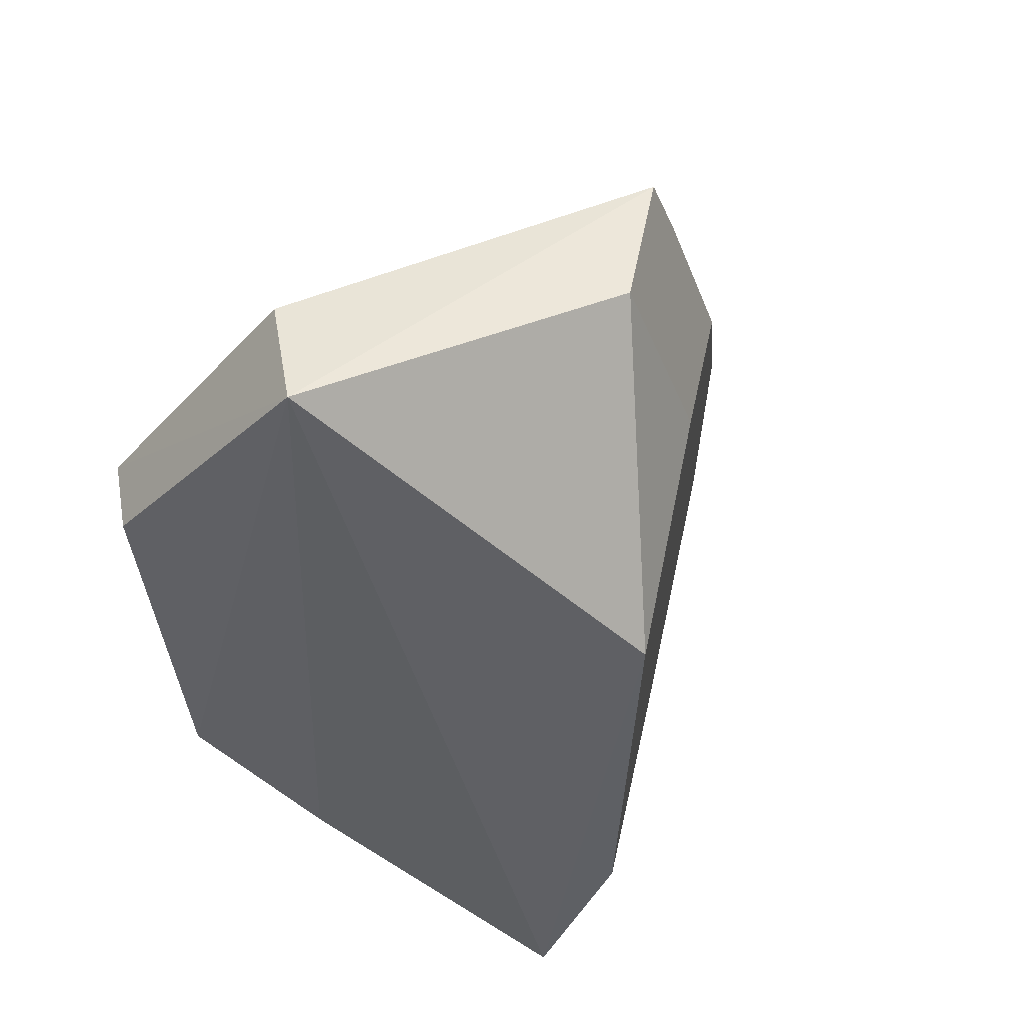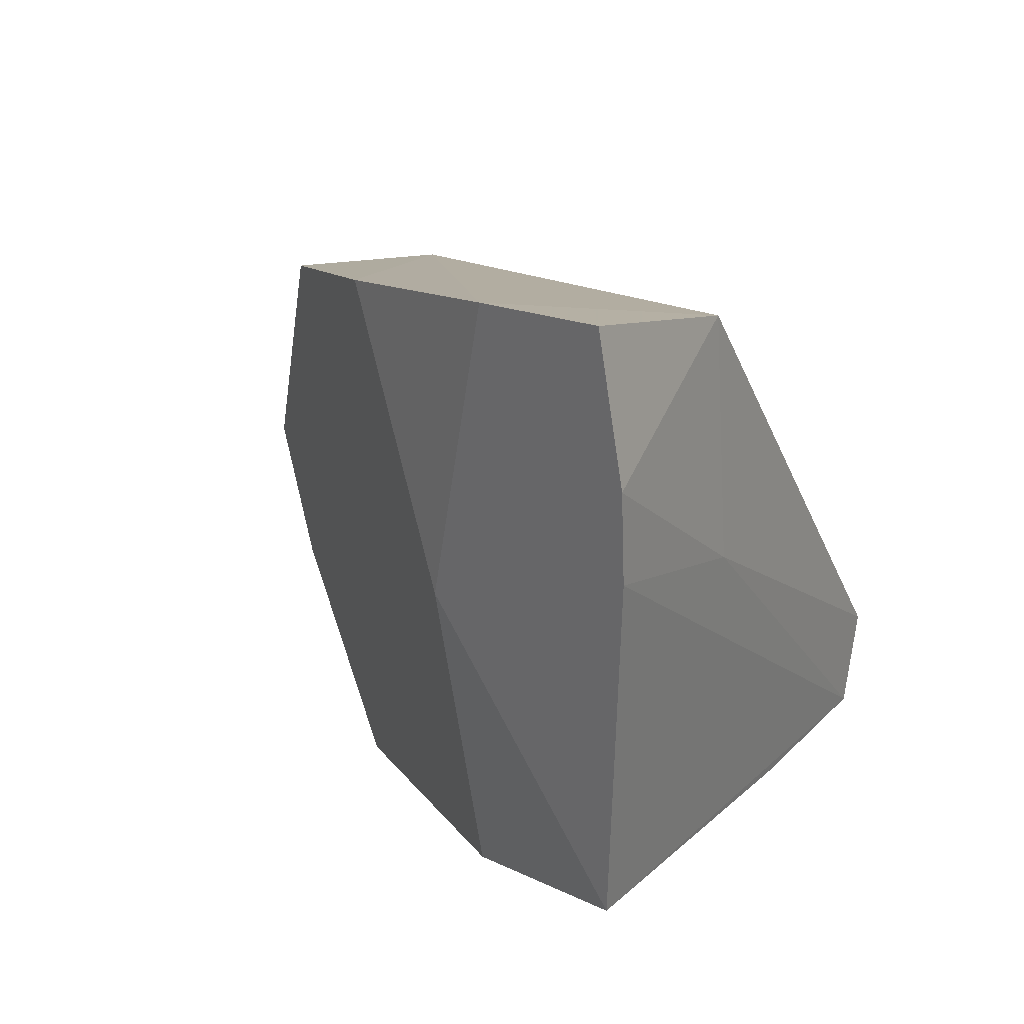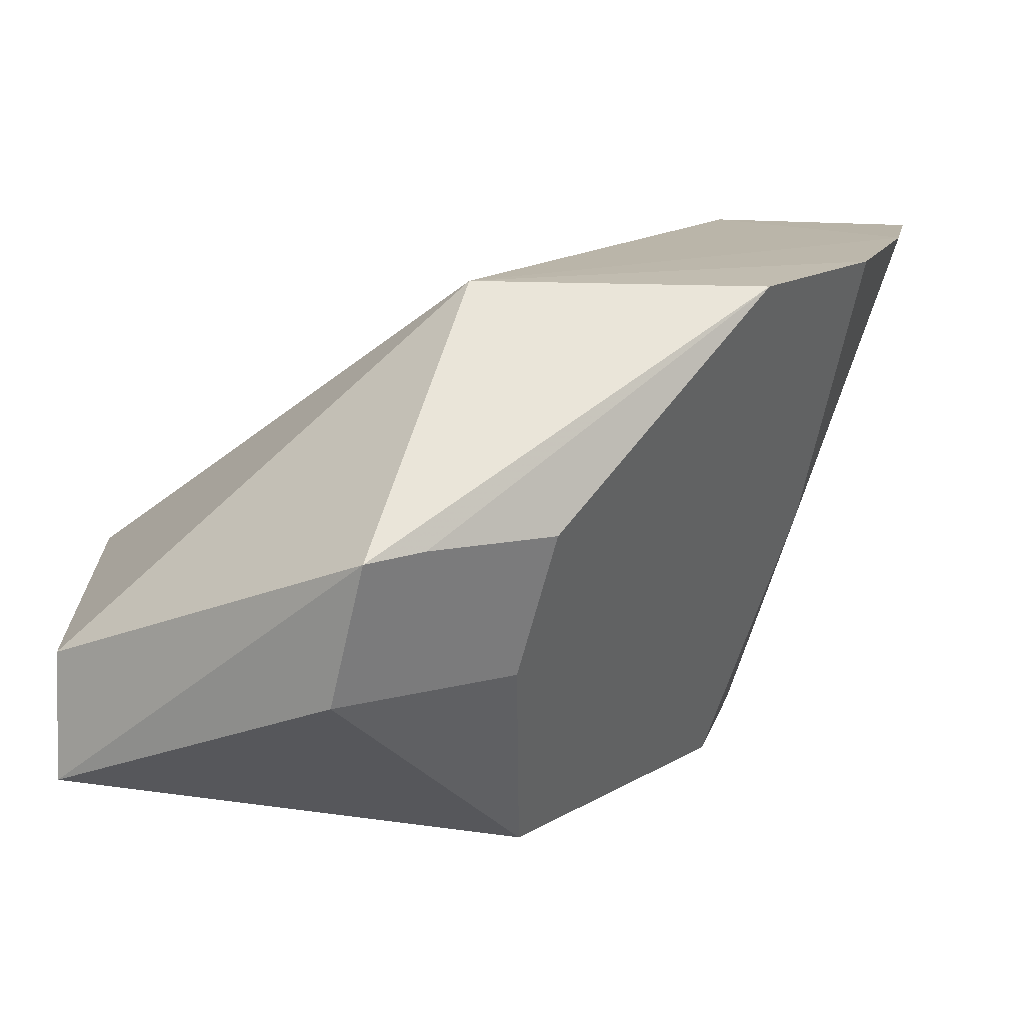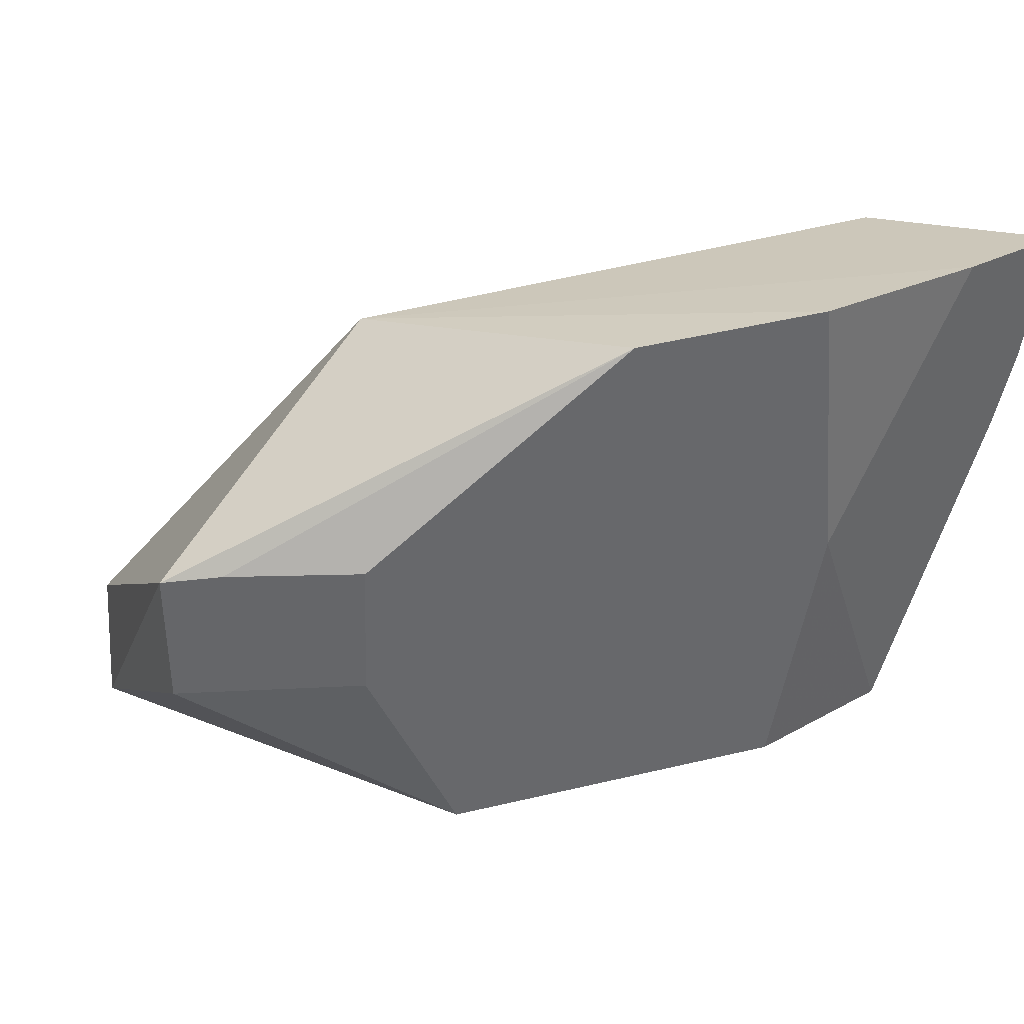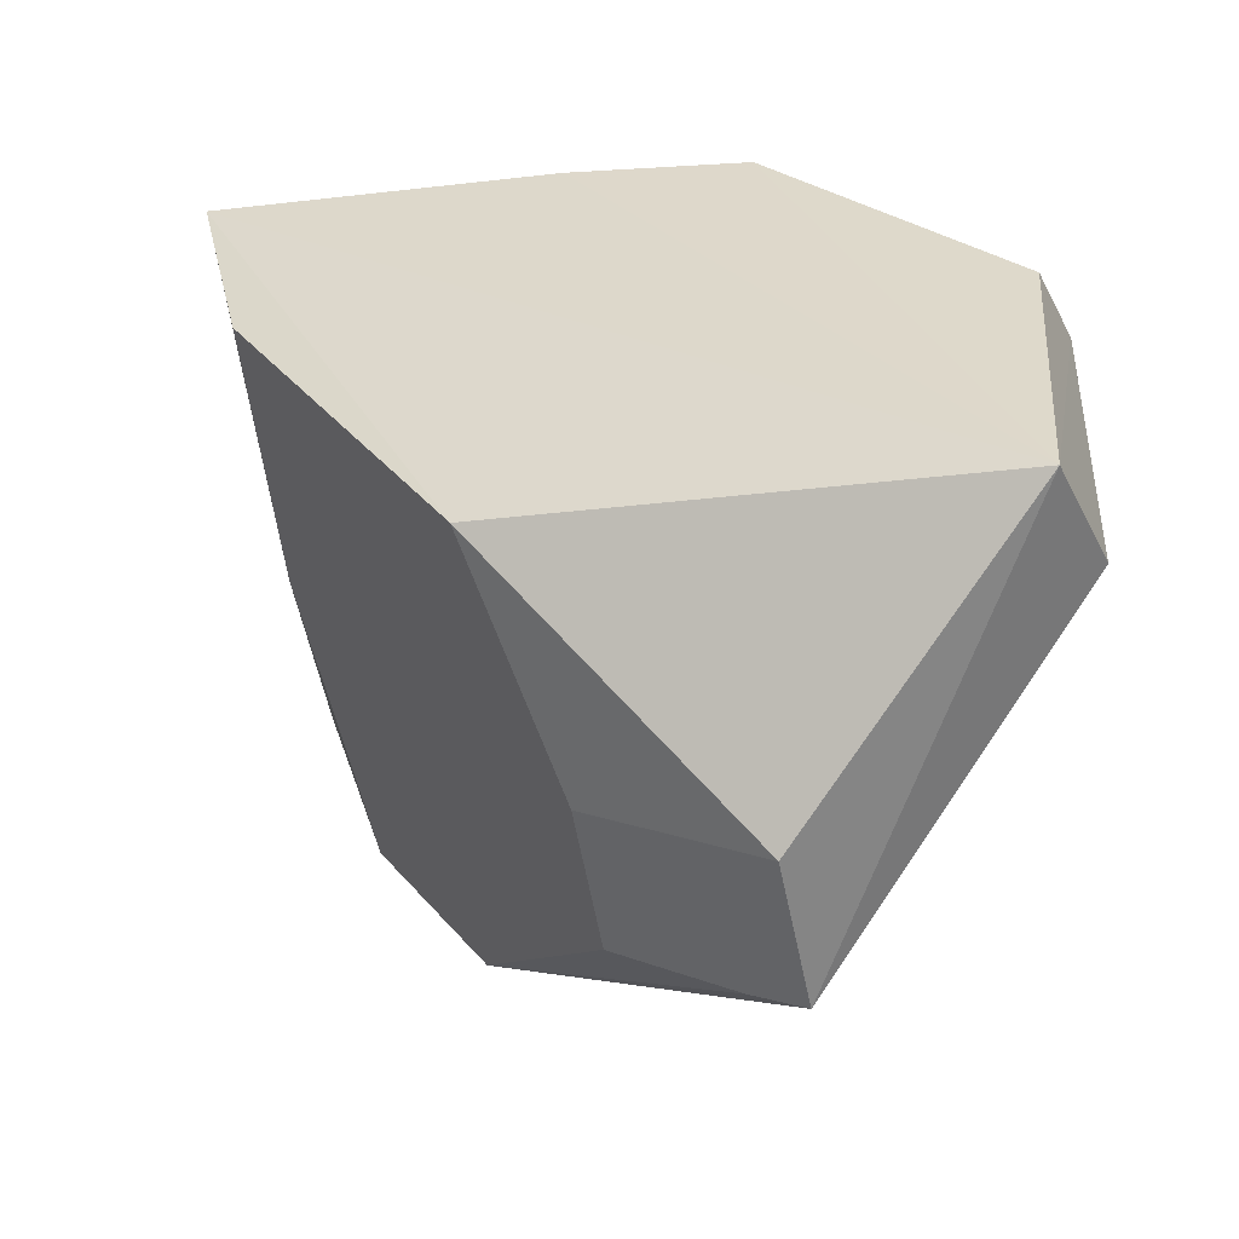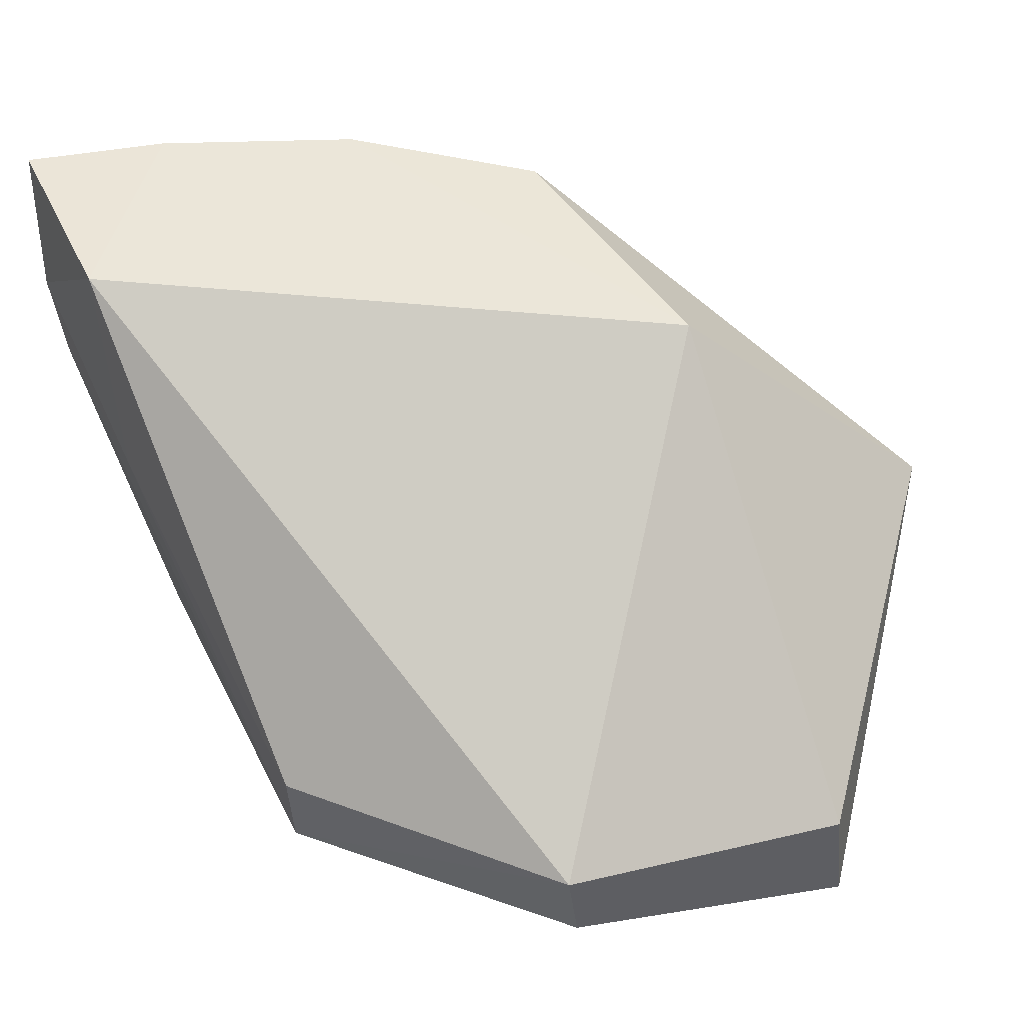
<metadata>
{"format":"obj","ext":"obj","renderer":"f3d","projection":"perspective","resolution":1024,"background":"white","views":[{"elev":-43.0,"azim":-36.9,"up":"+Z"},{"elev":12.3,"azim":126.7,"up":"+Z"},{"elev":-74.4,"azim":-6.5,"up":"+Y"},{"elev":26.6,"azim":34.8,"up":"+Z"},{"elev":-45.4,"azim":-162.0,"up":"+Y"},{"elev":42.5,"azim":-110.2,"up":"+Z"}]}
</metadata>
<code>
v 0.158 -0.3525 -0.3054
v 0.2658 -0.2165 -0.2576
v 0.1712 -0.3026 -0.2625
v 0.2281 -0.1908 -0.2618
v 0.2442 -0.2031 -0.3745
v 0.2293 -0.2909 -0.2592
v 0.2714 -0.1873 -0.2587
v 0.1017 -0.2527 -0.3544
v 0.253 -0.2561 -0.2575
v 0.1935 -0.3023 -0.3745
v 0.2615 -0.1884 -0.3053
v 0.09945 -0.31 -0.3428
v 0.0998 -0.25 -0.3371
v 0.2486 -0.2407 -0.3173
v 0.1924 -0.3301 -0.3028
v 0.1019 -0.3137 -0.3678
v 0.1475 -0.2061 -0.3566
v 0.2656 -0.1862 -0.2878
v 0.2355 -0.2394 -0.3745
v 0.1687 -0.3457 -0.3038
v 0.1547 -0.3475 -0.3345
v 0.1451 -0.2044 -0.3382
v 0.1802 -0.2055 -0.3644
v 0.2216 -0.1925 -0.3084
v 0.1882 -0.3259 -0.3318
f 3 2 4
f 6 3 1
f 7 4 2
f 9 2 3
f 9 3 6
f 10 9 6
f 12 1 3
f 13 3 4
f 13 12 3
f 14 2 9
f 16 5 10
f 16 1 12
f 16 13 8
f 16 12 13
f 17 11 5
f 17 8 13
f 17 16 8
f 18 4 7
f 18 7 2
f 18 2 14
f 18 14 5
f 18 5 11
f 19 10 5
f 19 5 14
f 19 14 9
f 19 9 10
f 20 15 6
f 20 6 1
f 21 16 10
f 21 1 16
f 21 20 1
f 22 17 13
f 22 13 4
f 23 17 5
f 23 5 16
f 23 16 17
f 24 18 11
f 24 11 17
f 24 17 22
f 24 22 4
f 24 4 18
f 25 21 10
f 25 15 20
f 25 20 21
f 25 10 6
f 25 6 15

</code>
